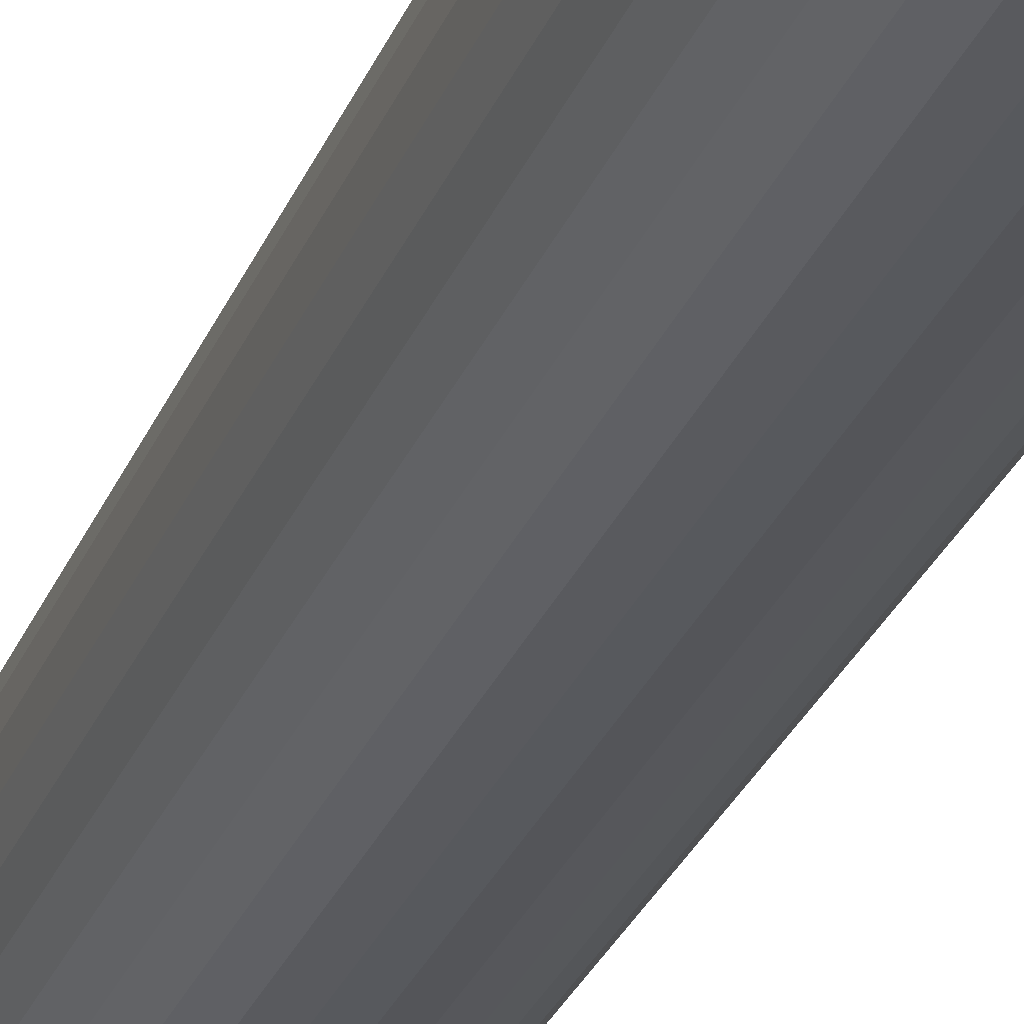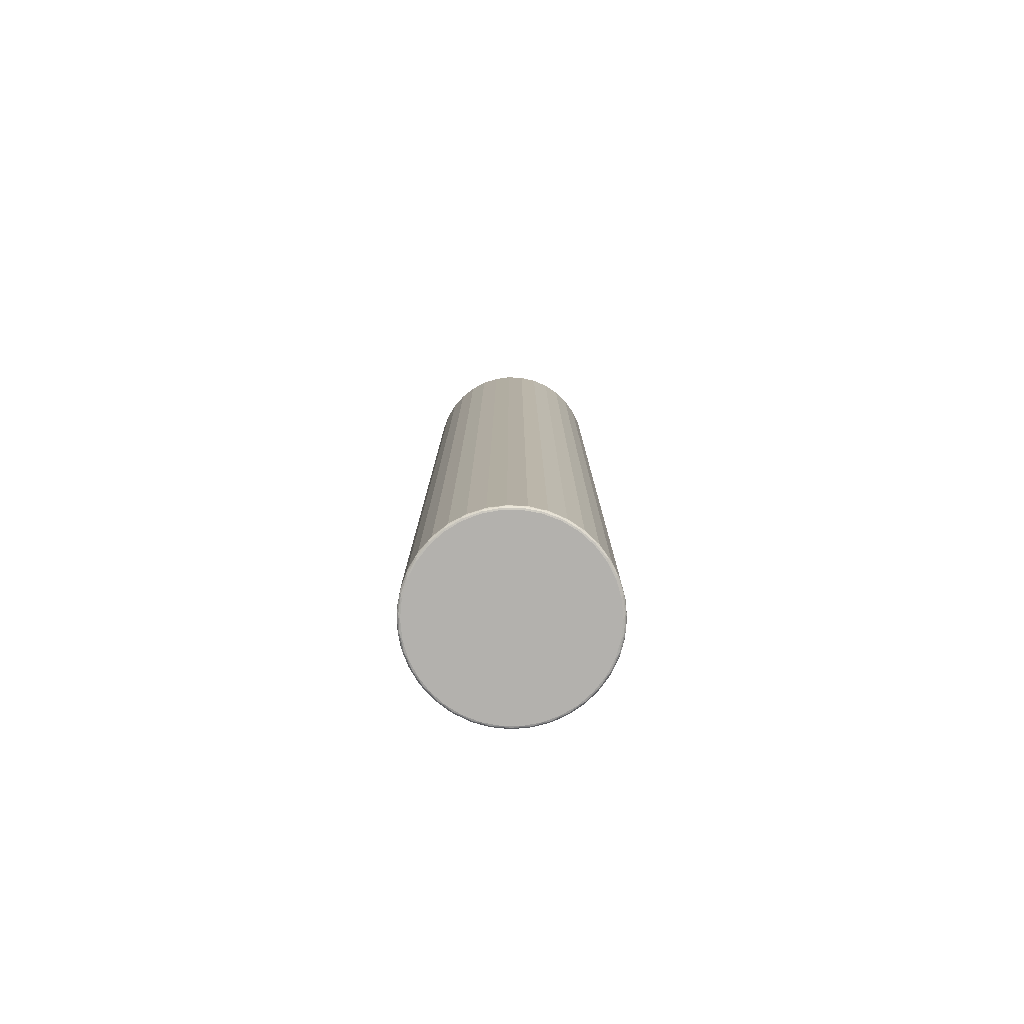
<metadata>
{"format":"obj","ext":"obj","renderer":"f3d","projection":"perspective","resolution":1024,"background":"white","views":[{"elev":-28.6,"azim":-19.0,"up":"+Y"},{"elev":-79.3,"azim":169.5,"up":"+Z"}]}
</metadata>
<code>
o Cylinder_Rev_A_v4
v -0.01476 0.002678 -0.07858
v -0.01492 0.00067 -0.07883
v -0.015 -0 -0.07858
v -0.0148 -0.002005 -0.07883
v -0.01476 -0.002678 -0.07858
v -0.0142 -0.004615 -0.07883
v -0.01404 -0.005271 -0.07858
v -0.01315 -0.007076 -0.07883
v -0.01288 -0.007693 -0.07858
v -0.01167 -0.009311 -0.07883
v -0.0113 -0.009869 -0.07858
v -0.009825 -0.01125 -0.07883
v -0.009352 -0.01173 -0.07858
v -0.007659 -0.01282 -0.07883
v -0.007108 -0.01321 -0.07858
v -0.005247 -0.01398 -0.07883
v -0.004635 -0.01427 -0.07858
v -0.002666 -0.01469 -0.07883
v -0.002013 -0.01486 -0.07858
v 0 -0.01493 -0.07883
v 0.000673 -0.01499 -0.07858
v 0.002666 -0.01469 -0.07883
v 0.003338 -0.01462 -0.07858
v 0.005247 -0.01398 -0.07883
v 0.005895 -0.01379 -0.07858
v 0.007659 -0.01282 -0.07883
v 0.008263 -0.01252 -0.07858
v 0.009825 -0.01125 -0.07883
v 0.01037 -0.01084 -0.07858
v 0.01167 -0.009311 -0.07883
v 0.01213 -0.008817 -0.07858
v 0.01315 -0.007076 -0.07883
v 0.01351 -0.006508 -0.07858
v 0.0142 -0.004615 -0.07883
v 0.01446 -0.003991 -0.07858
v 0.0148 -0.002005 -0.07883
v 0.01494 -0.001345 -0.07858
v 0.01492 0.00067 -0.07883
v 0.01494 0.001345 -0.07858
v 0.01456 0.003323 -0.07883
v 0.01446 0.003991 -0.07858
v 0.01373 0.005869 -0.07883
v 0.01351 0.006508 -0.07858
v 0.01246 0.008227 -0.07883
v 0.01213 0.008817 -0.07858
v 0.01079 0.01032 -0.07883
v 0.01037 0.01084 -0.07858
v 0.008777 0.01208 -0.07883
v 0.008263 0.01252 -0.07858
v 0.006479 0.01345 -0.07883
v 0.005895 0.01379 -0.07858
v 0.003973 0.01439 -0.07883
v 0.003338 0.01462 -0.07858
v 0.001339 0.01487 -0.07883
v 0.000673 0.01499 -0.07858
v -0.001339 0.01487 -0.07883
v -0.002013 0.01486 -0.07858
v -0.003973 0.01439 -0.07883
v -0.004635 0.01427 -0.07858
v -0.006479 0.01345 -0.07883
v -0.007108 0.01321 -0.07858
v -0.008777 0.01208 -0.07883
v -0.009352 0.01173 -0.07858
v -0.01079 0.01032 -0.07883
v -0.0113 0.009869 -0.07858
v -0.01246 0.008227 -0.07883
v -0.01288 0.007693 -0.07858
v -0.01373 0.005869 -0.07883
v -0.01404 0.005271 -0.07858
v -0.01456 0.003323 -0.07883
v -0.01425 -0.002664 -0.07908
v -0.01462 -0.00198 -0.07902
v -0.0145 -0 -0.07908
v -0.01473 0.000662 -0.07902
v -0.01425 0.002664 -0.07908
v -0.01438 0.003282 -0.07902
v -0.01352 0.005238 -0.07908
v -0.01356 0.005797 -0.07902
v -0.01233 0.007633 -0.07908
v -0.01231 0.008126 -0.07902
v -0.01072 0.009769 -0.07908
v -0.01066 0.01019 -0.07902
v -0.008738 0.01157 -0.07908
v -0.00867 0.01193 -0.07902
v -0.006463 0.01298 -0.07908
v -0.0064 0.01329 -0.07902
v -0.003968 0.01395 -0.07908
v -0.003924 0.01422 -0.07902
v -0.001338 0.01444 -0.07908
v -0.001322 0.01469 -0.07902
v 0.001322 0.01469 -0.07902
v -0.01403 -0.004558 -0.07902
v -0.01352 -0.005238 -0.07908
v -0.01299 -0.00699 -0.07902
v -0.01233 -0.007633 -0.07908
v -0.01153 -0.009196 -0.07902
v -0.01072 -0.009769 -0.07908
v -0.009705 -0.01111 -0.07902
v -0.008738 -0.01157 -0.07908
v -0.007565 -0.01266 -0.07902
v -0.006463 -0.01298 -0.07908
v -0.005183 -0.01381 -0.07902
v -0.003968 -0.01395 -0.07908
v -0.002634 -0.01451 -0.07902
v -0.001338 -0.01444 -0.07908
v 0 -0.01475 -0.07902
v 0.001338 -0.01444 -0.07908
v 0.002634 -0.01451 -0.07902
v 0.003968 -0.01395 -0.07908
v 0.005183 -0.01381 -0.07902
v 0.006463 -0.01298 -0.07908
v 0.007565 -0.01266 -0.07902
v 0.008738 -0.01157 -0.07908
v 0.009705 -0.01111 -0.07902
v 0.01072 -0.009769 -0.07908
v 0.01153 -0.009196 -0.07902
v 0.01233 -0.007633 -0.07908
v 0.01299 -0.00699 -0.07902
v 0.01352 -0.005238 -0.07908
v 0.01403 -0.004558 -0.07902
v 0.01425 -0.002664 -0.07908
v 0.01462 -0.00198 -0.07902
v 0.0145 -0 -0.07908
v 0.01473 0.000662 -0.07902
v 0.01425 0.002664 -0.07908
v 0.01438 0.003282 -0.07902
v 0.01352 0.005238 -0.07908
v 0.01356 0.005797 -0.07902
v 0.01233 0.007633 -0.07908
v 0.01231 0.008126 -0.07902
v 0.01072 0.009769 -0.07908
v 0.01066 0.01019 -0.07902
v 0.008738 0.01157 -0.07908
v 0.00867 0.01193 -0.07902
v 0.006463 0.01298 -0.07908
v 0.0064 0.01329 -0.07902
v 0.003968 0.01395 -0.07908
v 0.003924 0.01422 -0.07902
v 0.001338 0.01444 -0.07908
v -0.01476 0.002678 0.07042
v -0.01476 0.002678 0.02075
v -0.015 0 0.07042
v -0.015 -0 0.02075
v -0.01476 -0.002678 0.07042
v -0.01476 -0.002678 0.02075
v -0.01404 -0.005271 0.07042
v -0.01404 -0.005271 0.02075
v -0.01288 -0.007693 0.07042
v -0.01288 -0.007693 0.02075
v -0.0113 -0.009869 0.07042
v -0.0113 -0.009869 0.02075
v -0.009352 -0.01173 0.07042
v -0.009352 -0.01173 0.02075
v -0.007108 -0.01321 0.07042
v -0.007108 -0.01321 0.02075
v -0.004635 -0.01427 0.07042
v -0.004635 -0.01427 0.02075
v -0.002013 -0.01486 0.07042
v -0.002013 -0.01486 0.02075
v 0.000673 -0.01499 0.07042
v 0.000673 -0.01499 0.02075
v 0.003338 -0.01462 0.07042
v 0.003338 -0.01462 0.02075
v 0.005895 -0.01379 0.07042
v 0.005895 -0.01379 0.02075
v 0.008263 -0.01252 0.07042
v 0.008263 -0.01252 0.02075
v 0.01037 -0.01084 0.07042
v 0.01037 -0.01084 0.02075
v 0.01213 -0.008817 0.07042
v 0.01213 -0.008817 0.02075
v 0.01351 -0.006508 0.07042
v 0.01351 -0.006508 0.02075
v 0.01446 -0.003991 0.07042
v 0.01446 -0.003991 0.02075
v 0.01494 -0.001345 0.07042
v 0.01494 -0.001345 0.02075
v 0.01494 0.001345 0.07042
v 0.01494 0.001345 0.02075
v 0.01446 0.003991 0.07042
v 0.01446 0.003991 0.02075
v 0.01351 0.006508 0.07042
v 0.01351 0.006508 0.02075
v 0.01213 0.008817 0.07042
v 0.01213 0.008817 0.02075
v 0.01037 0.01084 0.07042
v 0.01037 0.01084 0.02075
v 0.008263 0.01252 0.07042
v 0.008263 0.01252 0.02075
v 0.005895 0.01379 0.07042
v 0.005895 0.01379 0.02075
v 0.003338 0.01462 0.07042
v 0.003338 0.01462 0.02075
v 0.000673 0.01499 0.07042
v 0.000673 0.01499 0.02075
v -0.002013 0.01486 0.07042
v -0.002013 0.01486 0.02075
v -0.004635 0.01427 0.07042
v -0.004635 0.01427 0.02075
v -0.007108 0.01321 0.07042
v -0.007108 0.01321 0.02075
v -0.009352 0.01173 0.07042
v -0.009352 0.01173 0.02075
v -0.0113 0.009869 0.07042
v -0.0113 0.009869 0.02075
v -0.01288 0.007693 0.07042
v -0.01288 0.007693 0.02075
v -0.01404 0.005271 0.07042
v -0.01404 0.005271 0.02075
v -0.01476 -0.002678 -0.02892
v -0.015 -0 -0.02892
v -0.01476 0.002678 -0.02892
v -0.01404 0.005271 -0.02892
v -0.01288 0.007693 -0.02892
v -0.0113 0.009869 -0.02892
v -0.009352 0.01173 -0.02892
v -0.007108 0.01321 -0.02892
v -0.004635 0.01427 -0.02892
v -0.002013 0.01486 -0.02892
v 0.000673 0.01499 -0.02892
v 0.003338 0.01462 -0.02892
v 0.005895 0.01379 -0.02892
v 0.008263 0.01252 -0.02892
v 0.01037 0.01084 -0.02892
v 0.01213 0.008817 -0.02892
v 0.01351 0.006508 -0.02892
v 0.01446 0.003991 -0.02892
v 0.01494 0.001345 -0.02892
v 0.01494 -0.001345 -0.02892
v 0.01446 -0.003991 -0.02892
v 0.01351 -0.006508 -0.02892
v 0.01213 -0.008817 -0.02892
v 0.01037 -0.01084 -0.02892
v 0.008263 -0.01252 -0.02892
v 0.005895 -0.01379 -0.02892
v 0.003338 -0.01462 -0.02892
v 0.000673 -0.01499 -0.02892
v -0.002013 -0.01486 -0.02892
v -0.004635 -0.01427 -0.02892
v -0.007108 -0.01321 -0.02892
v -0.009352 -0.01173 -0.02892
v -0.0113 -0.009869 -0.02892
v -0.01288 -0.007693 -0.02892
v -0.01404 -0.005271 -0.02892
v -0.01425 0.002664 0.07092
v -0.01473 0.000662 0.07085
v -0.0145 0 0.07092
v -0.01462 -0.00198 0.07085
v -0.01425 -0.002664 0.07092
v -0.01403 -0.004558 0.07085
v -0.01352 -0.005238 0.07092
v -0.01299 -0.00699 0.07085
v -0.01233 -0.007633 0.07092
v -0.01153 -0.009196 0.07085
v -0.01072 -0.009769 0.07092
v -0.009705 -0.01111 0.07085
v -0.008738 -0.01157 0.07092
v -0.007565 -0.01266 0.07085
v -0.006463 -0.01298 0.07092
v -0.005183 -0.01381 0.07085
v -0.003968 -0.01395 0.07092
v -0.002634 -0.01451 0.07085
v -0.001338 -0.01444 0.07092
v 0 -0.01475 0.07085
v 0.001338 -0.01444 0.07092
v 0.002634 -0.01451 0.07085
v 0.003968 -0.01395 0.07092
v 0.005183 -0.01381 0.07085
v 0.006463 -0.01298 0.07092
v 0.007565 -0.01266 0.07085
v 0.008738 -0.01157 0.07092
v 0.009705 -0.01111 0.07085
v 0.01072 -0.009769 0.07092
v 0.01153 -0.009196 0.07085
v 0.01233 -0.007633 0.07092
v 0.01299 -0.00699 0.07085
v 0.01352 -0.005238 0.07092
v 0.01403 -0.004558 0.07085
v 0.01425 -0.002664 0.07092
v 0.01462 -0.00198 0.07085
v 0.0145 0 0.07092
v 0.01473 0.000662 0.07085
v 0.01425 0.002664 0.07092
v 0.01438 0.003282 0.07085
v 0.01352 0.005238 0.07092
v 0.01356 0.005797 0.07085
v 0.01233 0.007633 0.07092
v 0.01231 0.008126 0.07085
v 0.01072 0.009769 0.07092
v 0.01066 0.01019 0.07085
v 0.008738 0.01157 0.07092
v 0.00867 0.01193 0.07085
v 0.006463 0.01298 0.07092
v 0.0064 0.01329 0.07085
v 0.003968 0.01395 0.07092
v 0.003924 0.01422 0.07085
v 0.001338 0.01444 0.07092
v 0.001322 0.01469 0.07085
v -0.001322 0.01469 0.07085
v 0.001339 0.01487 0.07067
v -0.001339 0.01487 0.07067
v -0.01438 0.003282 0.07085
v -0.01352 0.005238 0.07092
v -0.01356 0.005797 0.07085
v -0.01233 0.007633 0.07092
v -0.01231 0.008126 0.07085
v -0.01072 0.009769 0.07092
v -0.01066 0.01019 0.07085
v -0.008738 0.01157 0.07092
v -0.00867 0.01193 0.07085
v -0.006463 0.01298 0.07092
v -0.0064 0.01329 0.07085
v -0.003968 0.01395 0.07092
v -0.003924 0.01422 0.07085
v -0.001338 0.01444 0.07092
v -0.0148 -0.002005 0.07067
v -0.01492 0.00067 0.07067
v -0.01456 0.003323 0.07067
v -0.01373 0.005869 0.07067
v -0.01246 0.008227 0.07067
v -0.01079 0.01032 0.07067
v -0.008777 0.01208 0.07067
v -0.006479 0.01345 0.07067
v -0.003973 0.01439 0.07067
v -0.0142 -0.004615 0.07067
v -0.01315 -0.007076 0.07067
v -0.01167 -0.009311 0.07067
v -0.009825 -0.01125 0.07067
v -0.007659 -0.01282 0.07067
v -0.005247 -0.01398 0.07067
v -0.002666 -0.01469 0.07067
v 0 -0.01493 0.07067
v 0.002666 -0.01469 0.07067
v 0.005247 -0.01398 0.07067
v 0.007659 -0.01282 0.07067
v 0.009825 -0.01125 0.07067
v 0.01167 -0.009311 0.07067
v 0.01315 -0.007076 0.07067
v 0.0142 -0.004615 0.07067
v 0.0148 -0.002005 0.07067
v 0.01492 0.00067 0.07067
v 0.01456 0.003323 0.07067
v 0.01373 0.005869 0.07067
v 0.01246 0.008227 0.07067
v 0.01079 0.01032 0.07067
v 0.008777 0.01208 0.07067
v 0.006479 0.01345 0.07067
v 0.003973 0.01439 0.07067
f 1 2 3
f 3 2 4
f 3 4 5
f 5 4 6
f 5 6 7
f 7 6 8
f 7 8 9
f 9 8 10
f 9 10 11
f 11 10 12
f 11 12 13
f 13 12 14
f 13 14 15
f 15 14 16
f 15 16 17
f 17 16 18
f 17 18 19
f 19 18 20
f 19 20 21
f 21 20 22
f 21 22 23
f 23 22 24
f 23 24 25
f 25 24 26
f 25 26 27
f 27 26 28
f 27 28 29
f 29 28 30
f 29 30 31
f 31 30 32
f 31 32 33
f 33 32 34
f 33 34 35
f 35 34 36
f 35 36 37
f 37 36 38
f 37 38 39
f 39 38 40
f 39 40 41
f 41 40 42
f 41 42 43
f 43 42 44
f 43 44 45
f 45 44 46
f 45 46 47
f 47 46 48
f 47 48 49
f 49 48 50
f 49 50 51
f 51 50 52
f 51 52 53
f 53 52 54
f 53 54 55
f 55 54 56
f 55 56 57
f 57 56 58
f 57 58 59
f 59 58 60
f 59 60 61
f 61 60 62
f 61 62 63
f 63 62 64
f 63 64 65
f 65 64 66
f 65 66 67
f 67 66 68
f 67 68 69
f 69 68 70
f 69 70 1
f 1 70 2
f 71 72 73
f 73 72 74
f 73 74 75
f 75 74 76
f 75 76 77
f 77 76 78
f 77 78 79
f 79 78 80
f 79 80 81
f 81 80 82
f 81 82 83
f 83 82 84
f 83 84 85
f 85 84 86
f 85 86 87
f 87 86 88
f 87 88 89
f 89 88 90
f 89 90 91
f 91 90 56
f 91 56 54
f 72 71 92
f 92 71 93
f 92 93 94
f 94 93 95
f 94 95 96
f 96 95 97
f 96 97 98
f 98 97 99
f 98 99 100
f 100 99 101
f 100 101 102
f 102 101 103
f 102 103 104
f 104 103 105
f 104 105 106
f 106 105 107
f 106 107 108
f 108 107 109
f 108 109 110
f 110 109 111
f 110 111 112
f 112 111 113
f 112 113 114
f 114 113 115
f 114 115 116
f 116 115 117
f 116 117 118
f 118 117 119
f 118 119 120
f 120 119 121
f 120 121 122
f 122 121 123
f 122 123 124
f 124 123 125
f 124 125 126
f 126 125 127
f 126 127 128
f 128 127 129
f 128 129 130
f 130 129 131
f 130 131 132
f 132 131 133
f 132 133 134
f 134 133 135
f 134 135 136
f 136 135 137
f 136 137 138
f 138 137 139
f 138 139 91
f 91 139 89
f 20 106 22
f 22 106 108
f 22 108 24
f 24 108 110
f 24 110 26
f 26 110 112
f 26 112 28
f 28 112 114
f 28 114 30
f 30 114 116
f 30 116 32
f 32 116 118
f 32 118 34
f 34 118 120
f 34 120 36
f 36 120 122
f 36 122 38
f 38 122 124
f 38 124 40
f 40 124 126
f 40 126 42
f 42 126 128
f 42 128 44
f 44 128 130
f 44 130 46
f 46 130 132
f 46 132 48
f 48 132 134
f 48 134 50
f 50 134 136
f 50 136 52
f 52 136 138
f 52 138 54
f 54 138 91
f 106 20 104
f 104 20 18
f 104 18 102
f 102 18 16
f 102 16 100
f 100 16 14
f 100 14 98
f 98 14 12
f 98 12 96
f 96 12 10
f 96 10 94
f 94 10 8
f 94 8 92
f 92 8 6
f 92 6 72
f 72 6 4
f 72 4 74
f 74 4 2
f 74 2 76
f 76 2 70
f 76 70 78
f 78 70 68
f 78 68 80
f 80 68 66
f 80 66 82
f 82 66 64
f 82 64 84
f 84 64 62
f 84 62 86
f 86 62 60
f 86 60 88
f 88 60 58
f 88 58 90
f 90 58 56
f 140 141 142
f 142 141 143
f 142 143 144
f 144 143 145
f 144 145 146
f 146 145 147
f 146 147 148
f 148 147 149
f 148 149 150
f 150 149 151
f 150 151 152
f 152 151 153
f 152 153 154
f 154 153 155
f 154 155 156
f 156 155 157
f 156 157 158
f 158 157 159
f 158 159 160
f 160 159 161
f 160 161 162
f 162 161 163
f 162 163 164
f 164 163 165
f 164 165 166
f 166 165 167
f 166 167 168
f 168 167 169
f 168 169 170
f 170 169 171
f 170 171 172
f 172 171 173
f 172 173 174
f 174 173 175
f 174 175 176
f 176 175 177
f 176 177 178
f 178 177 179
f 178 179 180
f 180 179 181
f 180 181 182
f 182 181 183
f 182 183 184
f 184 183 185
f 184 185 186
f 186 185 187
f 186 187 188
f 188 187 189
f 188 189 190
f 190 189 191
f 190 191 192
f 192 191 193
f 192 193 194
f 194 193 195
f 194 195 196
f 196 195 197
f 196 197 198
f 198 197 199
f 198 199 200
f 200 199 201
f 200 201 202
f 202 201 203
f 202 203 204
f 204 203 205
f 204 205 206
f 206 205 207
f 206 207 208
f 208 207 209
f 208 209 140
f 140 209 141
f 5 210 3
f 3 210 211
f 3 211 1
f 1 211 212
f 1 212 69
f 69 212 213
f 69 213 67
f 67 213 214
f 67 214 65
f 65 214 215
f 65 215 63
f 63 215 216
f 63 216 61
f 61 216 217
f 61 217 59
f 59 217 218
f 59 218 57
f 57 218 219
f 57 219 55
f 55 219 220
f 55 220 53
f 53 220 221
f 53 221 51
f 51 221 222
f 51 222 49
f 49 222 223
f 49 223 47
f 47 223 224
f 47 224 45
f 45 224 225
f 45 225 43
f 43 225 226
f 43 226 41
f 41 226 227
f 41 227 39
f 39 227 228
f 39 228 37
f 37 228 229
f 37 229 35
f 35 229 230
f 35 230 33
f 33 230 231
f 33 231 31
f 31 231 232
f 31 232 29
f 29 232 233
f 29 233 27
f 27 233 234
f 27 234 25
f 25 234 235
f 25 235 23
f 23 235 236
f 23 236 21
f 21 236 237
f 21 237 19
f 19 237 238
f 19 238 17
f 17 238 239
f 17 239 15
f 15 239 240
f 15 240 13
f 13 240 241
f 13 241 11
f 11 241 242
f 11 242 9
f 9 242 243
f 9 243 7
f 7 243 244
f 7 244 5
f 5 244 210
f 143 211 145
f 145 211 210
f 145 210 147
f 147 210 244
f 147 244 149
f 149 244 243
f 149 243 151
f 151 243 242
f 151 242 153
f 153 242 241
f 153 241 155
f 155 241 240
f 155 240 157
f 157 240 239
f 157 239 159
f 159 239 238
f 159 238 161
f 161 238 237
f 161 237 163
f 163 237 236
f 163 236 165
f 165 236 235
f 165 235 167
f 167 235 234
f 167 234 169
f 169 234 233
f 169 233 171
f 171 233 232
f 171 232 173
f 173 232 231
f 173 231 175
f 175 231 230
f 175 230 177
f 177 230 229
f 177 229 179
f 179 229 228
f 179 228 181
f 181 228 227
f 181 227 183
f 183 227 226
f 183 226 185
f 185 226 225
f 185 225 187
f 187 225 224
f 187 224 189
f 189 224 223
f 189 223 191
f 191 223 222
f 191 222 193
f 193 222 221
f 193 221 195
f 195 221 220
f 195 220 197
f 197 220 219
f 197 219 199
f 199 219 218
f 199 218 201
f 201 218 217
f 201 217 203
f 203 217 216
f 203 216 205
f 205 216 215
f 205 215 207
f 207 215 214
f 207 214 209
f 209 214 213
f 209 213 141
f 141 213 212
f 141 212 143
f 143 212 211
f 75 125 73
f 73 125 123
f 73 123 71
f 71 123 121
f 71 121 93
f 93 121 119
f 93 119 95
f 95 119 117
f 95 117 97
f 97 117 115
f 97 115 99
f 99 115 113
f 99 113 101
f 101 113 111
f 101 111 103
f 103 111 109
f 103 109 105
f 105 109 107
f 125 75 127
f 127 75 77
f 127 77 129
f 129 77 79
f 129 79 131
f 131 79 81
f 131 81 133
f 133 81 83
f 133 83 135
f 135 83 85
f 135 85 137
f 137 85 87
f 137 87 139
f 139 87 89
f 245 246 247
f 247 246 248
f 247 248 249
f 249 248 250
f 249 250 251
f 251 250 252
f 251 252 253
f 253 252 254
f 253 254 255
f 255 254 256
f 255 256 257
f 257 256 258
f 257 258 259
f 259 258 260
f 259 260 261
f 261 260 262
f 261 262 263
f 263 262 264
f 263 264 265
f 265 264 266
f 265 266 267
f 267 266 268
f 267 268 269
f 269 268 270
f 269 270 271
f 271 270 272
f 271 272 273
f 273 272 274
f 273 274 275
f 275 274 276
f 275 276 277
f 277 276 278
f 277 278 279
f 279 278 280
f 279 280 281
f 281 280 282
f 281 282 283
f 283 282 284
f 283 284 285
f 285 284 286
f 285 286 287
f 287 286 288
f 287 288 289
f 289 288 290
f 289 290 291
f 291 290 292
f 291 292 293
f 293 292 294
f 293 294 295
f 295 294 296
f 295 296 297
f 297 296 298
f 297 298 299
f 299 298 300
f 299 300 301
f 301 300 194
f 301 194 196
f 246 245 302
f 302 245 303
f 302 303 304
f 304 303 305
f 304 305 306
f 306 305 307
f 306 307 308
f 308 307 309
f 308 309 310
f 310 309 311
f 310 311 312
f 312 311 313
f 312 313 314
f 314 313 315
f 314 315 299
f 299 315 297
f 144 316 142
f 142 316 317
f 142 317 140
f 140 317 318
f 140 318 208
f 208 318 319
f 208 319 206
f 206 319 320
f 206 320 204
f 204 320 321
f 204 321 202
f 202 321 322
f 202 322 200
f 200 322 323
f 200 323 198
f 198 323 324
f 198 324 196
f 196 324 301
f 316 144 325
f 325 144 146
f 325 146 326
f 326 146 148
f 326 148 327
f 327 148 150
f 327 150 328
f 328 150 152
f 328 152 329
f 329 152 154
f 329 154 330
f 330 154 156
f 330 156 331
f 331 156 158
f 331 158 332
f 332 158 160
f 332 160 333
f 333 160 162
f 333 162 334
f 334 162 164
f 334 164 335
f 335 164 166
f 335 166 336
f 336 166 168
f 336 168 337
f 337 168 170
f 337 170 338
f 338 170 172
f 338 172 339
f 339 172 174
f 339 174 340
f 340 174 176
f 340 176 341
f 341 176 178
f 341 178 342
f 342 178 180
f 342 180 343
f 343 180 182
f 343 182 344
f 344 182 184
f 344 184 345
f 345 184 186
f 345 186 346
f 346 186 188
f 346 188 347
f 347 188 190
f 347 190 348
f 348 190 192
f 348 192 300
f 300 192 194
f 264 332 266
f 266 332 333
f 266 333 268
f 268 333 334
f 268 334 270
f 270 334 335
f 270 335 272
f 272 335 336
f 272 336 274
f 274 336 337
f 274 337 276
f 276 337 338
f 276 338 278
f 278 338 339
f 278 339 280
f 280 339 340
f 280 340 282
f 282 340 341
f 282 341 284
f 284 341 342
f 284 342 286
f 286 342 343
f 286 343 288
f 288 343 344
f 288 344 290
f 290 344 345
f 290 345 292
f 292 345 346
f 292 346 294
f 294 346 347
f 294 347 296
f 296 347 348
f 296 348 298
f 298 348 300
f 332 264 331
f 331 264 262
f 331 262 330
f 330 262 260
f 330 260 329
f 329 260 258
f 329 258 328
f 328 258 256
f 328 256 327
f 327 256 254
f 327 254 326
f 326 254 252
f 326 252 325
f 325 252 250
f 325 250 316
f 316 250 248
f 316 248 317
f 317 248 246
f 317 246 318
f 318 246 302
f 318 302 319
f 319 302 304
f 319 304 320
f 320 304 306
f 320 306 321
f 321 306 308
f 321 308 322
f 322 308 310
f 322 310 323
f 323 310 312
f 323 312 324
f 324 312 314
f 324 314 301
f 301 314 299
f 249 279 247
f 247 279 281
f 247 281 245
f 245 281 283
f 245 283 303
f 303 283 285
f 303 285 305
f 305 285 287
f 305 287 307
f 307 287 289
f 307 289 309
f 309 289 291
f 309 291 311
f 311 291 293
f 311 293 313
f 313 293 295
f 313 295 315
f 315 295 297
f 279 249 277
f 277 249 251
f 277 251 275
f 275 251 253
f 275 253 273
f 273 253 255
f 273 255 271
f 271 255 257
f 271 257 269
f 269 257 259
f 269 259 267
f 267 259 261
f 267 261 265
f 265 261 263

</code>
